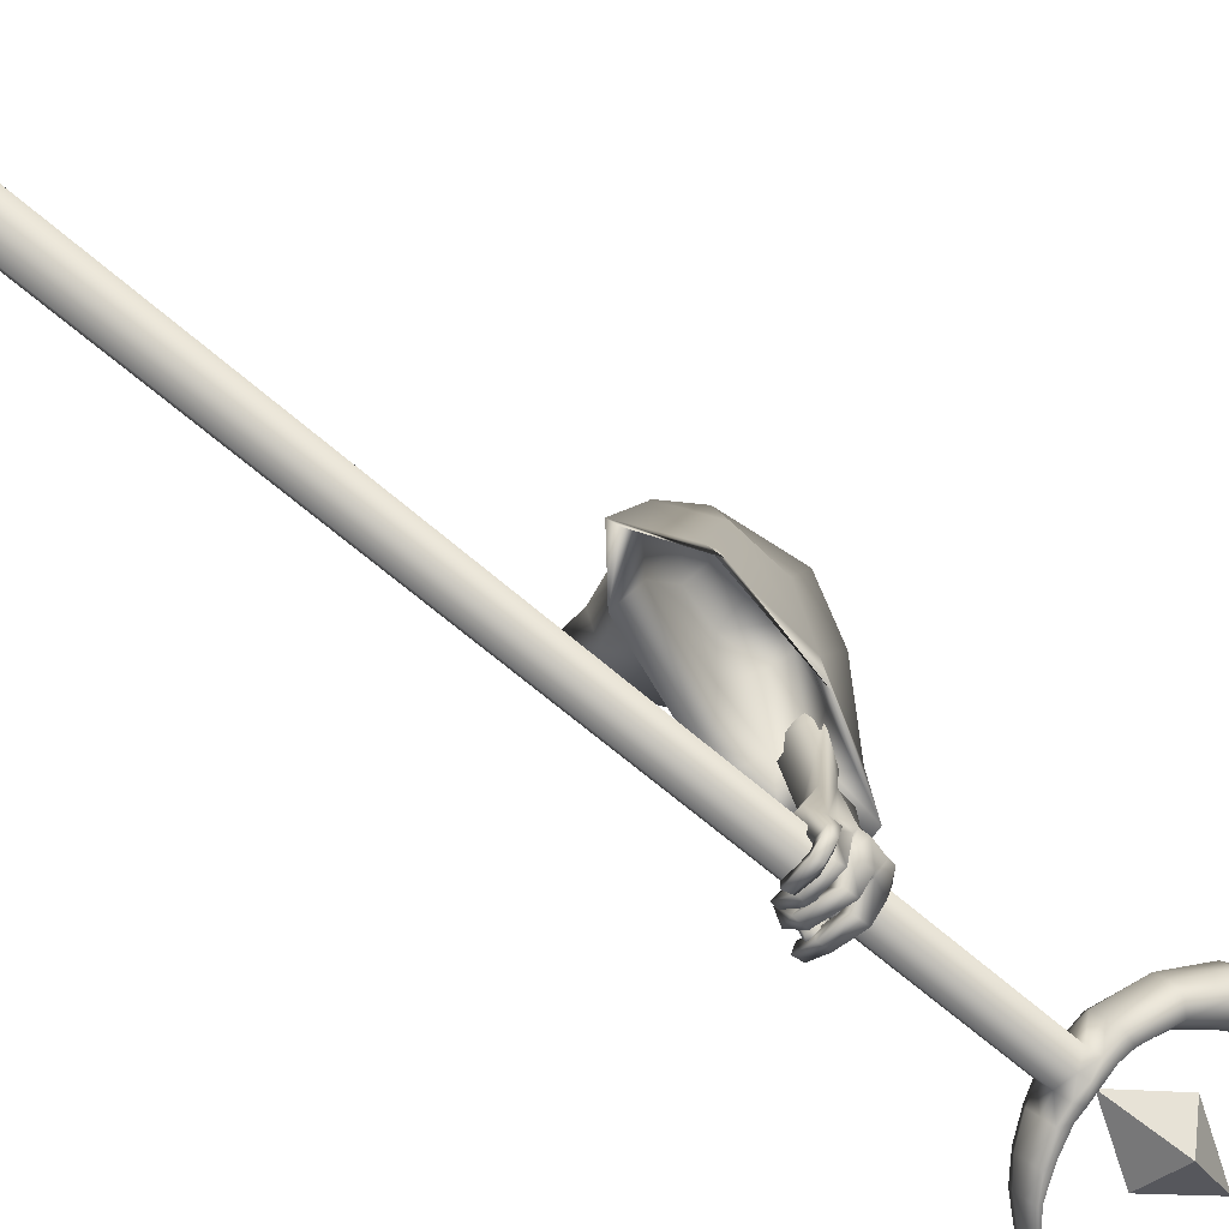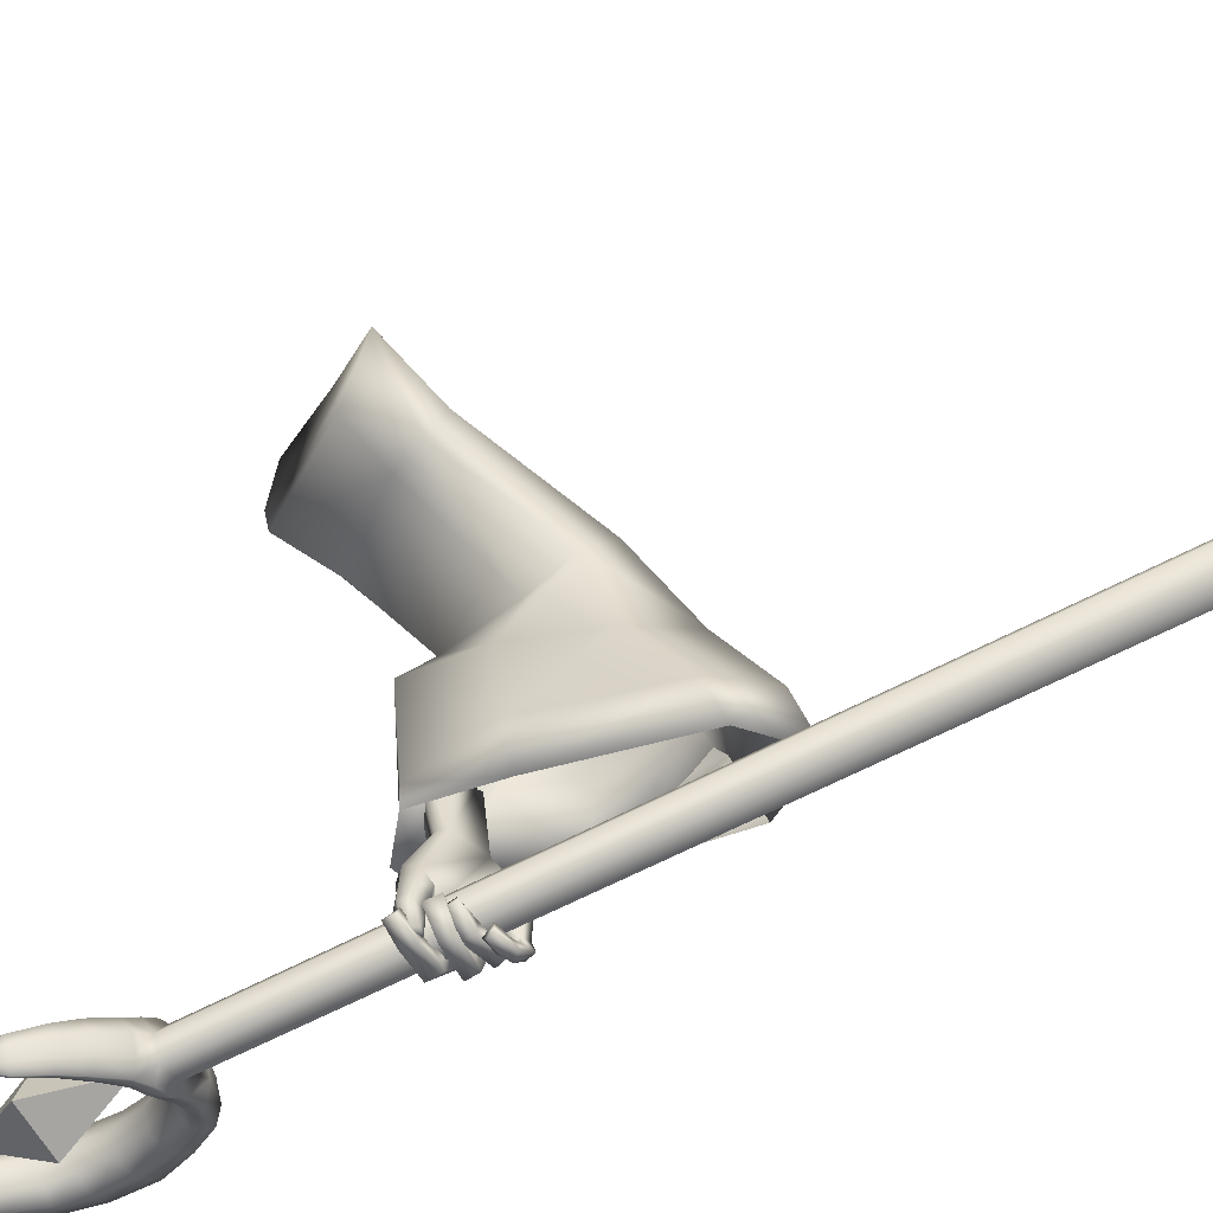
<metadata>
{"format":"obj","ext":"obj","renderer":"f3d","projection":"perspective","resolution":1024,"background":"white","views":[{"elev":-57.2,"azim":44.4,"up":"+Z"},{"elev":-55.7,"azim":-55.3,"up":"+Z"}]}
</metadata>
<code>
o LowPoly_Warlock.000_Plane.005
v 0.2929 0.2496 0.1722
v 0.2612 0.00884 0.05144
v 0.1693 0.0145 0.1589
v 0.2231 0.1076 0.2003
v 0.2827 0.2272 0.2415
v 0.2894 0.2364 0.1143
v 0.2067 0.08336 0.09968
v 0.4245 0.08027 -0.2093
v 0.4162 0.08503 -0.1007
v 0.4202 0.1297 -0.2179
v 0.4093 0.1126 -0.1053
v 0.4453 0.09674 -0.3394
v 0.4819 0.1417 -0.3483
v 0.4897 0.09236 -0.2171
v 0.4764 0.1004 -0.119
v 0.4876 0.07692 -0.3524
v 0.474 0.1311 -0.2166
v 0.467 0.1216 -0.1192
v 0.4872 0.1056 -0.3256
v 0.4829 0.1247 -0.4676
v 0.5034 0.1552 -0.45
v 0.482 0.03403 -0.4463
v 0.5023 0.0344 -0.44
v 0.516 0.06687 -0.4422
v 0.4987 0.04657 -0.4962
v 0.5186 0.04179 -0.4939
v 0.4819 0.04584 -0.5048
v 0.4966 0.04476 -0.5099
v 0.4588 0.04751 -0.5051
v 0.4582 0.04686 -0.5186
v 0.5119 0.0587 -0.4426
v 0.4804 0.06069 -0.4579
v 0.5232 0.05743 -0.4916
v 0.5054 0.05784 -0.5123
v 0.4627 0.05835 -0.5198
v 0.5011 0.04846 -0.4814
v 0.5066 0.06736 -0.4903
v 0.4898 0.06667 -0.5086
v 0.4621 0.06389 -0.5146
v 0.5199 0.04784 -0.4742
v 0.5239 0.06358 -0.4676
v 0.5058 0.07 -0.482
v 0.5123 0.06364 -0.4599
v 0.4848 0.06854 -0.4679
v 0.5056 0.06429 -0.4969
v 0.4846 0.06655 -0.4842
v 0.4602 0.06791 -0.5078
v 0.458 0.06721 -0.4885
v 0.4272 0.06707 -0.4884
v 0.4341 0.07393 -0.4737
v 0.4577 0.08643 -0.5091
v 0.4275 0.08573 -0.4899
v 0.4613 0.08842 -0.4954
v 0.4329 0.0862 -0.4782
v 0.5096 0.08299 -0.4985
v 0.4901 0.08849 -0.4886
v 0.5221 0.08061 -0.4591
v 0.4914 0.09255 -0.4681
v 0.5096 0.08876 -0.4683
v 0.4824 0.09238 -0.4688
v 0.4976 0.09008 -0.5107
v 0.4778 0.09057 -0.493
v 0.4414 0.08064 -0.5108
v 0.454 0.08683 -0.495
v 0.4201 0.07992 -0.4768
v 0.4285 0.0889 -0.4703
v 0.452 0.1075 -0.5028
v 0.4251 0.1042 -0.476
v 0.4434 0.1011 -0.5156
v 0.4126 0.09991 -0.4859
v 0.4984 0.111 -0.5096
v 0.4767 0.1095 -0.4998
v 0.4869 0.118 -0.4757
v 0.5138 0.1183 -0.474
v 0.474 0.1231 -0.4674
v 0.5078 0.1246 -0.4715
v 0.4648 0.1213 -0.4899
v 0.4804 0.1204 -0.506
v 0.4363 0.12 -0.4895
v 0.4365 0.1192 -0.5089
v 0.4093 0.1222 -0.4809
v 0.4029 0.1211 -0.4973
v 0.4356 0.1412 -0.4913
v 0.4122 0.1394 -0.4832
v 0.4355 0.1431 -0.502
v 0.4042 0.1397 -0.4932
v 0.4651 0.1446 -0.4923
v 0.4817 0.1452 -0.5042
v 0.485 0.1509 -0.4678
v 0.4982 0.152 -0.471
v 0.5243 0.1031 -0.4436
v 0.5227 0.08876 -0.4431
v 0.5199 0.1319 -0.4462
v 0.5195 0.1427 -0.4469
v 0.4935 0.1537 -0.4545
v 0.4834 0.1161 -0.4642
v 0.4829 0.09946 -0.4604
v 0.4827 0.09057 -0.4595
v 0.438 0.1072 -0.3424
v 0.4908 0.1496 -0.3833
v 0.4241 0.112 -0.4089
v 0.4928 0.1529 -0.4209
v 0.4469 0.1428 -0.3641
v 0.4228 0.1343 -0.3931
v 0.4177 0.109 -0.4385
v 0.4173 0.1323 -0.4243
v 0.4152 0.114 -0.4617
v 0.4119 0.1291 -0.4627
v 0.4283 0.1122 -0.497
v 0.4185 0.1275 -0.4985
v 0.455 0.1156 -0.4347
v 0.4433 0.1131 -0.4402
v 0.4399 0.1153 -0.4614
v 0.4235 0.1424 -0.4605
v 0.4418 0.1173 -0.4956
v 0.4367 0.1378 -0.4888
v 0.4452 0.1301 -0.4651
v 0.4457 0.1292 -0.4948
v 0.4298 0.1444 -0.4246
v 0.4359 0.1036 -0.4322
v 0.4494 0.1359 -0.4324
v 0.4634 0.142 -0.432
v 0.4332 0.149 -0.3982
v 0.4648 0.1227 -0.335
v 0.5303 0.005288 -0.1103
v 0.5674 0.01098 -0.348
v 0.5576 0.007606 -0.2784
v 0.5606 -0.2654 -0.3648
v 0.5232 -0.2484 -0.2862
v 0.5056 -0.1706 -0.1439
v 0.2668 -0.01713 0.09747
v 0.4474 -0.107 0.001046
v 0.4478 0.1697 -0.3443
v 0.4357 0.1499 -0.1178
v 0.4453 0.1581 -0.2989
v 0.4723 0.1356 0.01021
v 0.3711 0.2016 0.1003
v 0.421 0.000172 -0.3536
v 0.4852 -0.2056 -0.3595
v 0.6031 -0.1731 -0.3607
v 0.4997 0.1524 -0.3543
v 0.4015 0.125 -0.3358
v 0.4678 -0.1832 -0.2792
v 0.4429 -0.1053 -0.1609
v 0.4172 -0.07747 -0.03277
v 0.4115 0.01189 -0.2607
v 0.5649 -0.1571 -0.2748
v 0.5012 0.131 -0.2779
v 0.4003 0.1252 -0.2945
v 0.4055 0.02029 -0.1285
v 0.3819 0.1272 -0.135
v 0.5339 -0.08437 -0.1145
v 0.5122 0.1075 -0.1113
v 0.4717 -0.0433 0.03609
v 0.4282 0.002905 -0.0387
v 0.442 0.1214 -0.02984
v 0.4827 0.09631 0.06272
v 0.3511 0.1745 0.04515
v 0.2792 0.06457 0.06151
v 0.3093 0.05194 0.144
v 0.3785 0.168 0.1673
v 0.5093 -0.01283 -0.1089
v 0.542 -0.007315 -0.2263
v 0.5171 -0.193 -0.232
v 0.4951 -0.1139 -0.1282
v 0.4734 0.0711 -0.1117
v 0.4606 0.1018 -0.2412
v 0.4769 -0.1456 -0.2269
v 0.4591 -0.07636 -0.1379
v 0.4361 -0.004212 -0.2135
v 0.5473 -0.1267 -0.2237
v 0.5011 0.08217 -0.226
v 0.428 0.07791 -0.238
v 0.4372 -0.004112 -0.1195
v 0.4414 0.06209 -0.1213
v 0.5113 -0.06433 -0.1113
v 0.4989 0.04586 -0.1094
v 0.4678 -1.064 -0.5475
v 0.4988 -1.064 -0.5468
v 0.5149 -1.061 -0.5732
v 0.4999 -1.059 -0.6003
v 0.4689 -1.059 -0.6009
v 0.4528 -1.062 -0.5745
v 0.4482 0.4398 -0.3981
v 0.4792 0.4401 -0.3975
v 0.4953 0.4429 -0.4239
v 0.4803 0.4454 -0.451
v 0.4493 0.4451 -0.4516
v 0.4332 0.4423 -0.4252
v 0.5069 0.441 -0.3805
v 0.523 0.4438 -0.4069
v 0.5646 0.4752 -0.3418
v 0.5806 0.478 -0.3682
v 0.6077 0.5311 -0.3101
v 0.6233 0.5339 -0.3357
v 0.6277 0.5952 -0.2905
v 0.6438 0.598 -0.3169
v 0.6234 0.6696 -0.2852
v 0.6394 0.6724 -0.3116
v 0.6021 0.731 -0.2916
v 0.6181 0.7338 -0.318
v 0.5713 0.7724 -0.3074
v 0.586 0.775 -0.3315
v 0.5301 0.8073 -0.3291
v 0.5445 0.8098 -0.3527
v 0.4748 0.8285 -0.3616
v 0.4881 0.8308 -0.3834
v 0.4268 0.8283 -0.392
v 0.439 0.8305 -0.4121
v 0.3759 0.8082 -0.4282
v 0.3854 0.8099 -0.4438
v 0.3543 0.5166 -0.4705
v 0.3034 0.5818 -0.5073
v 0.4212 0.4861 -0.4299
v 0.4815 0.4821 -0.3916
v 0.5341 0.5121 -0.3564
v 0.561 0.5653 -0.3348
v 0.5705 0.6716 -0.3172
v 0.5326 0.7486 -0.3335
v 0.4627 0.7978 -0.3723
v 0.3851 0.7967 -0.4238
v 0.35 0.7721 -0.4586
v 0.3946 0.7984 -0.4394
v 0.476 0.8001 -0.3941
v 0.5472 0.7512 -0.3576
v 0.5865 0.6744 -0.3436
v 0.5766 0.568 -0.3605
v 0.5501 0.5149 -0.3828
v 0.4976 0.4849 -0.418
v 0.4354 0.4886 -0.4532
v 0.4244 0.4522 -0.4639
v 0.4102 0.4497 -0.4405
v 0.3882 0.4727 -0.4825
v 0.375 0.4704 -0.4608
v 0.3609 0.4974 -0.4944
v 0.3495 0.4954 -0.4757
v 0.3352 0.5294 -0.5041
v 0.326 0.5278 -0.4889
v 0.3657 0.5186 -0.4892
v 0.5068 0.4536 -0.4421
v 0.4608 0.4566 -0.4698
v 0.5345 0.4553 -0.4251
v 0.5873 0.4878 -0.3895
v 0.6207 0.5448 -0.3618
v 0.6435 0.6072 -0.3431
v 0.6417 0.6748 -0.3364
v 0.6183 0.7298 -0.3445
v 0.5863 0.7705 -0.3559
v 0.5519 0.8045 -0.3725
v 0.4951 0.8258 -0.4016
v 0.4452 0.824 -0.429
v 0.3946 0.8081 -0.454
v 0.3991 0.8025 -0.4519
v 0.4883 0.8085 -0.4076
v 0.5681 0.7594 -0.3682
v 0.6168 0.6757 -0.3514
v 0.6018 0.5611 -0.3716
v 0.5737 0.5068 -0.3957
v 0.5094 0.4726 -0.4385
v 0.4459 0.4766 -0.4715
v 0.4346 0.4624 -0.4799
v 0.3977 0.4822 -0.4974
v 0.3691 0.5056 -0.5072
v 0.3418 0.536 -0.5146
v 0.3741 0.509 -0.5038
v 0.3271 0.5448 -0.4864
v 0.3364 0.5464 -0.5016
v 0.3432 0.5396 -0.5134
v 0.3892 0.4971 -0.4493
v 0.4024 0.4994 -0.471
v 0.4121 0.4883 -0.488
v 0.4872 0.4556 -0.4615
v 0.4379 0.4841 -0.4179
v 0.454 0.487 -0.4443
v 0.4658 0.474 -0.4649
v 0.4565 0.4833 -0.4067
v 0.4726 0.4861 -0.4331
v 0.4844 0.4734 -0.4536
v 0.5017 0.487 -0.3788
v 0.5177 0.4899 -0.4052
v 0.5296 0.4784 -0.4256
v 0.5747 0.6222 -0.3199
v 0.5908 0.625 -0.3463
v 0.6165 0.6198 -0.3576
v 0.5583 0.707 -0.3207
v 0.5744 0.7098 -0.3471
v 0.5997 0.7139 -0.3578
v 0.5105 0.7729 -0.3452
v 0.5249 0.7754 -0.3688
v 0.5424 0.7821 -0.3807
v 0.417 0.8029 -0.4008
v 0.4292 0.805 -0.4208
v 0.4416 0.8127 -0.4325
v 0.468 0.4499 -0.3763
v 0.4227 0.4519 -0.4037
v 0.4935 0.4524 -0.3605
v 0.5436 0.4841 -0.3267
v 0.5813 0.5387 -0.2991
v 0.5999 0.6012 -0.2798
v 0.5971 0.668 -0.2744
v 0.5794 0.723 -0.2792
v 0.5499 0.764 -0.2967
v 0.5149 0.7974 -0.3153
v 0.4622 0.8196 -0.348
v 0.4156 0.8209 -0.3792
v 0.3711 0.8041 -0.4156
v 0.3447 0.5098 -0.458
v 0.4077 0.4744 -0.4155
v 0.469 0.4681 -0.3737
v 0.5313 0.4989 -0.3325
v 0.5643 0.5537 -0.3078
v 0.573 0.6689 -0.289
v 0.5323 0.7532 -0.3086
v 0.4558 0.8032 -0.3537
v 0.3758 0.7983 -0.4133
v 0.4027 0.4577 -0.4204
v 0.3693 0.4763 -0.4415
v 0.3423 0.4993 -0.4605
v 0.3195 0.5316 -0.4769
v 0.32 0.5386 -0.4759
v 0.3754 0.4878 -0.4365
v 0.4247 0.4703 -0.4004
v 0.4446 0.4669 -0.3873
v 0.4913 0.4715 -0.3598
v 0.5788 0.612 -0.2916
v 0.5572 0.7108 -0.294
v 0.5045 0.779 -0.3239
v 0.4102 0.8071 -0.384
v 0.4445 0.4477 -0.3875
v 0.4332 0.5945 -0.3599
v 0.4924 0.6049 -0.4573
v 0.4116 0.6023 -0.4411
v 0.4622 0.7074 -0.3991
v 0.465 0.4923 -0.4205
v 0.5155 0.5974 -0.3785
f 333 332 330
f 334 335 330
f 335 334 331
f 332 333 331
f 333 335 331
f 334 332 331
f 335 333 330
f 332 334 330
f 8 11 10
f 10 99 12
f 12 14 8
f 8 15 9
f 13 17 124
f 10 18 17
f 19 14 16
f 17 15 14
f 111 32 22
f 12 99 101
f 16 31 19
f 19 92 124
f 16 22 23
f 36 26 40
f 25 28 26
f 27 30 28
f 40 33 41
f 26 34 33
f 28 35 34
f 36 37 25
f 25 38 27
f 27 39 29
f 38 35 39
f 29 35 30
f 34 37 33
f 32 36 22
f 31 40 41
f 23 36 40
f 42 33 37
f 42 43 41
f 42 32 44
f 43 46 45
f 46 47 45
f 48 49 47
f 47 52 51
f 48 54 50
f 52 53 51
f 50 52 49
f 53 46 56
f 47 55 45
f 51 56 55
f 43 55 57
f 44 56 46
f 58 55 56
f 57 60 59
f 59 62 61
f 62 63 61
f 64 65 63
f 64 68 66
f 67 70 68
f 70 63 65
f 61 69 71
f 69 72 71
f 62 67 64
f 62 73 72
f 59 71 74
f 73 71 72
f 73 76 74
f 75 78 76
f 77 80 78
f 79 82 80
f 79 84 81
f 82 85 80
f 85 84 83
f 81 86 82
f 77 83 79
f 78 85 88
f 85 87 88
f 75 87 77
f 76 88 90
f 88 89 90
f 31 43 24
f 57 24 43
f 59 92 57
f 74 91 59
f 76 93 74
f 94 90 21
f 95 90 89
f 89 20 95
f 73 20 75
f 97 73 60
f 58 97 60
f 98 44 32
f 66 70 65
f 122 102 95
f 102 21 95
f 99 104 101
f 100 99 13
f 101 106 105
f 105 108 107
f 107 110 109
f 120 101 105
f 105 113 112
f 109 113 107
f 108 116 110
f 116 117 118
f 115 117 113
f 116 115 110
f 106 114 108
f 114 121 117
f 117 112 113
f 105 112 120
f 120 112 111
f 121 111 112
f 20 122 95
f 119 104 123
f 104 103 123
f 99 100 103
f 121 123 122
f 94 21 100
f 94 124 93
f 93 124 91
f 91 124 92
f 24 19 31
f 8 9 11
f 12 8 10
f 10 13 99
f 12 16 14
f 8 14 15
f 13 10 17
f 17 19 124
f 10 11 18
f 19 17 14
f 17 18 15
f 22 16 111
f 12 101 16
f 111 20 96
f 111 96 97
f 16 101 111
f 98 32 111
f 111 97 98
f 16 23 31
f 19 24 92
f 36 25 26
f 25 27 28
f 27 29 30
f 40 26 33
f 26 28 34
f 28 30 35
f 36 42 37
f 25 37 38
f 27 38 39
f 38 34 35
f 29 39 35
f 34 38 37
f 32 42 36
f 31 23 40
f 23 22 36
f 42 41 33
f 42 44 43
f 43 44 46
f 46 48 47
f 48 50 49
f 47 49 52
f 48 53 54
f 52 54 53
f 50 54 52
f 53 48 46
f 47 51 55
f 51 53 56
f 43 45 55
f 44 58 56
f 58 57 55
f 57 58 60
f 59 60 62
f 62 64 63
f 64 66 65
f 64 67 68
f 67 69 70
f 70 69 63
f 61 63 69
f 69 67 72
f 62 72 67
f 62 60 73
f 59 61 71
f 73 74 71
f 73 75 76
f 75 77 78
f 77 79 80
f 79 81 82
f 79 83 84
f 82 86 85
f 85 86 84
f 81 84 86
f 77 87 83
f 78 80 85
f 85 83 87
f 75 89 87
f 76 78 88
f 88 87 89
f 31 41 43
f 57 92 24
f 59 91 92
f 74 93 91
f 76 94 93
f 94 76 90
f 95 21 90
f 89 75 20
f 73 96 20
f 97 96 73
f 58 98 97
f 98 58 44
f 66 68 70
f 102 100 21
f 99 103 104
f 101 104 106
f 105 106 108
f 107 108 110
f 120 111 101
f 105 107 113
f 109 115 113
f 108 114 116
f 116 114 117
f 115 118 117
f 109 110 115
f 116 118 115
f 106 119 114
f 114 119 121
f 117 121 112
f 121 122 111
f 20 111 122
f 119 106 104
f 102 122 100
f 121 119 123
f 123 103 100
f 100 122 123
f 100 13 124
f 124 94 100
f 127 153 125
f 126 148 127
f 145 131 2
f 145 130 132
f 143 130 144
f 139 129 143
f 161 1 5
f 157 137 161
f 153 136 157
f 148 134 153
f 141 135 148
f 149 138 146
f 138 143 146
f 129 140 147
f 147 126 127
f 135 142 149
f 7 159 2
f 155 2 159
f 150 145 155
f 146 144 150
f 151 146 150
f 130 147 152
f 152 127 125
f 135 151 134
f 132 152 154
f 156 150 155
f 134 156 136
f 152 125 154
f 131 154 160
f 156 159 158
f 160 157 161
f 136 158 137
f 6 159 7
f 137 6 1
f 3 160 4
f 4 161 5
f 163 177 172
f 126 172 141
f 165 168 169
f 164 139 168
f 166 172 177
f 167 141 172
f 173 138 142
f 168 138 170
f 164 140 128
f 171 126 140
f 167 142 133
f 169 170 174
f 175 170 173
f 165 171 164
f 176 163 171
f 175 167 166
f 169 174 162
f 3 2 131
f 1 6 4
f 3 7 2
f 127 148 153
f 126 141 148
f 145 132 131
f 145 144 130
f 143 129 130
f 139 128 129
f 161 137 1
f 157 136 137
f 153 134 136
f 148 135 134
f 141 133 135
f 149 142 138
f 138 139 143
f 129 128 140
f 147 140 126
f 135 133 142
f 155 145 2
f 150 144 145
f 146 143 144
f 151 149 146
f 130 129 147
f 152 147 127
f 135 149 151
f 132 130 152
f 156 151 150
f 134 151 156
f 157 154 125
f 125 153 157
f 131 132 154
f 156 155 159
f 160 154 157
f 136 156 158
f 6 158 159
f 137 158 6
f 3 131 160
f 4 160 161
f 163 162 177
f 126 163 172
f 165 164 168
f 164 128 139
f 166 167 172
f 167 133 141
f 173 170 138
f 168 139 138
f 164 171 140
f 171 163 126
f 167 173 142
f 169 168 170
f 175 174 170
f 165 176 171
f 176 162 163
f 175 173 167
f 166 177 175
f 162 176 169
f 165 169 176
f 174 175 177
f 177 162 174
f 3 4 7
f 5 1 4
f 6 7 4
f 178 181 180
f 183 184 189
f 181 188 187
f 180 185 179
f 182 189 188
f 181 186 180
f 178 185 184
f 180 179 178
f 178 183 182
f 182 181 178
f 183 178 184
f 181 182 188
f 180 186 185
f 182 183 189
f 181 187 186
f 178 179 185
f 186 188 185
f 184 185 188
f 186 187 188
f 188 189 184
f 186 190 185
f 191 192 190
f 192 195 194
f 195 196 194
f 196 199 198
f 198 201 200
f 200 203 202
f 203 204 202
f 204 207 206
f 206 209 208
f 208 211 210
f 189 231 188
f 232 233 231
f 234 235 233
f 236 237 235
f 237 238 213
f 288 224 289
f 279 228 280
f 286 219 225
f 223 221 222
f 276 229 277
f 282 226 283
f 291 223 292
f 267 212 239
f 270 214 230
f 216 227 228
f 210 211 222
f 211 251 252
f 274 260 230
f 222 253 223
f 233 261 231
f 197 244 245
f 270 265 239
f 207 249 250
f 222 211 252
f 293 224 292
f 237 213 264
f 193 242 243
f 290 225 289
f 203 247 248
f 267 268 213
f 287 226 286
f 235 262 233
f 199 245 246
f 209 250 251
f 284 227 283
f 188 261 241
f 193 244 195
f 257 228 227
f 205 248 249
f 281 229 280
f 237 263 235
f 191 240 242
f 201 246 247
f 239 268 267
f 213 266 267
f 264 213 268
f 264 265 263
f 230 271 270
f 239 269 270
f 262 265 271
f 261 271 260
f 187 241 272
f 187 240 186
f 278 274 277
f 230 273 274
f 259 277 229
f 273 277 274
f 241 260 275
f 272 275 278
f 240 278 259
f 258 280 228
f 215 280 229
f 242 259 281
f 243 281 258
f 244 258 257
f 256 283 226
f 227 282 283
f 245 257 284
f 246 284 256
f 255 286 225
f 218 286 226
f 247 256 287
f 248 287 255
f 254 289 224
f 225 288 289
f 249 255 290
f 250 290 254
f 253 292 223
f 220 292 224
f 251 254 293
f 252 293 253
f 253 222 252
f 198 299 196
f 213 320 266
f 232 317 234
f 190 294 185
f 208 304 206
f 200 300 198
f 320 212 266
f 234 318 236
f 215 324 279
f 269 308 214
f 192 296 190
f 208 306 305
f 218 326 285
f 276 309 215
f 220 328 291
f 308 273 214
f 202 301 200
f 279 310 216
f 238 318 319
f 216 311 217
f 307 269 212
f 192 298 297
f 282 312 218
f 210 222 306
f 213 238 319
f 322 276 273
f 204 302 202
f 285 313 219
f 288 314 220
f 196 298 194
f 189 316 232
f 291 315 221
f 217 325 282
f 206 303 204
f 219 327 288
f 221 315 222
f 184 295 189
f 184 294 329
f 213 319 320
f 319 307 320
f 321 318 317
f 321 316 308
f 295 308 316
f 295 323 322
f 323 294 309
f 296 309 294
f 297 324 296
f 298 310 297
f 299 311 298
f 300 325 299
f 301 312 300
f 302 326 301
f 303 313 302
f 304 327 303
f 305 314 304
f 306 328 305
f 315 306 222
f 186 191 190
f 191 193 192
f 192 193 195
f 195 197 196
f 196 197 199
f 198 199 201
f 200 201 203
f 203 205 204
f 204 205 207
f 206 207 209
f 208 209 211
f 189 232 231
f 232 234 233
f 234 236 235
f 236 238 237
f 288 220 224
f 279 216 228
f 286 285 219
f 276 215 229
f 282 218 226
f 291 221 223
f 267 266 212
f 270 269 214
f 216 217 227
f 211 209 251
f 274 275 260
f 233 262 261
f 197 195 244
f 270 271 265
f 207 205 249
f 293 254 224
f 193 191 242
f 290 255 225
f 203 201 247
f 287 256 226
f 235 263 262
f 199 197 245
f 209 207 250
f 284 257 227
f 188 231 261
f 193 243 244
f 257 258 228
f 205 203 248
f 281 259 229
f 237 264 263
f 191 186 240
f 201 199 246
f 239 265 268
f 264 268 265
f 230 260 271
f 239 212 269
f 262 263 265
f 261 262 271
f 187 188 241
f 187 272 240
f 278 275 274
f 230 214 273
f 259 278 277
f 273 276 277
f 241 261 260
f 272 241 275
f 240 272 278
f 258 281 280
f 215 279 280
f 242 240 259
f 243 242 281
f 244 243 258
f 256 284 283
f 227 217 282
f 245 244 257
f 246 245 284
f 255 287 286
f 218 285 286
f 247 246 256
f 248 247 287
f 254 290 289
f 225 219 288
f 249 248 255
f 250 249 290
f 253 293 292
f 220 291 292
f 251 250 254
f 252 251 293
f 198 300 299
f 232 316 317
f 190 296 294
f 208 305 304
f 200 301 300
f 320 307 212
f 234 317 318
f 215 309 324
f 269 321 308
f 192 297 296
f 208 210 306
f 218 312 326
f 276 323 309
f 220 314 328
f 308 322 273
f 202 302 301
f 279 324 310
f 238 236 318
f 216 310 311
f 307 321 269
f 192 194 298
f 282 325 312
f 322 323 276
f 204 303 302
f 285 326 313
f 288 327 314
f 196 299 298
f 189 295 316
f 291 328 315
f 217 311 325
f 206 304 303
f 219 313 327
f 184 329 295
f 184 185 294
f 319 318 307
f 321 307 318
f 321 317 316
f 295 322 308
f 295 329 323
f 323 329 294
f 296 324 309
f 297 310 324
f 298 311 310
f 299 325 311
f 300 312 325
f 301 326 312
f 302 313 326
f 303 327 313
f 304 314 327
f 305 328 314
f 306 315 328

</code>
